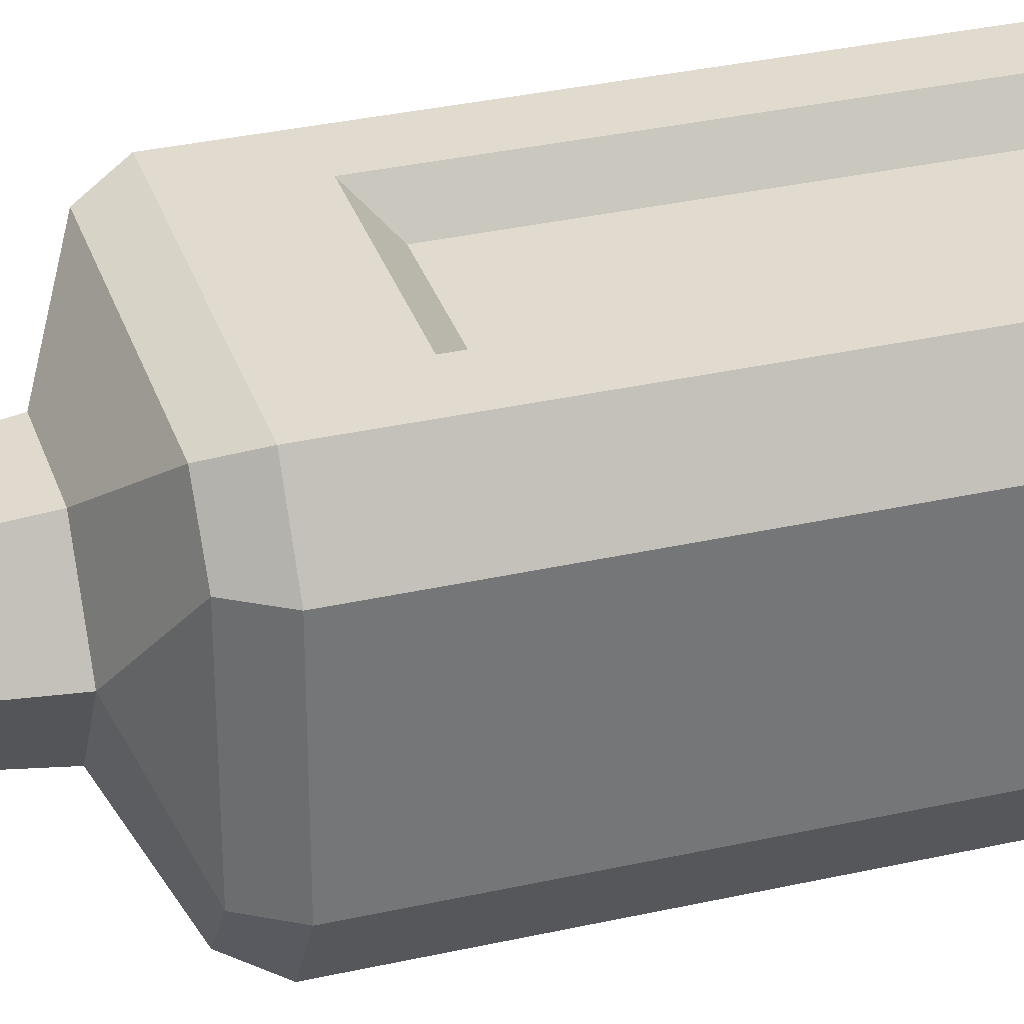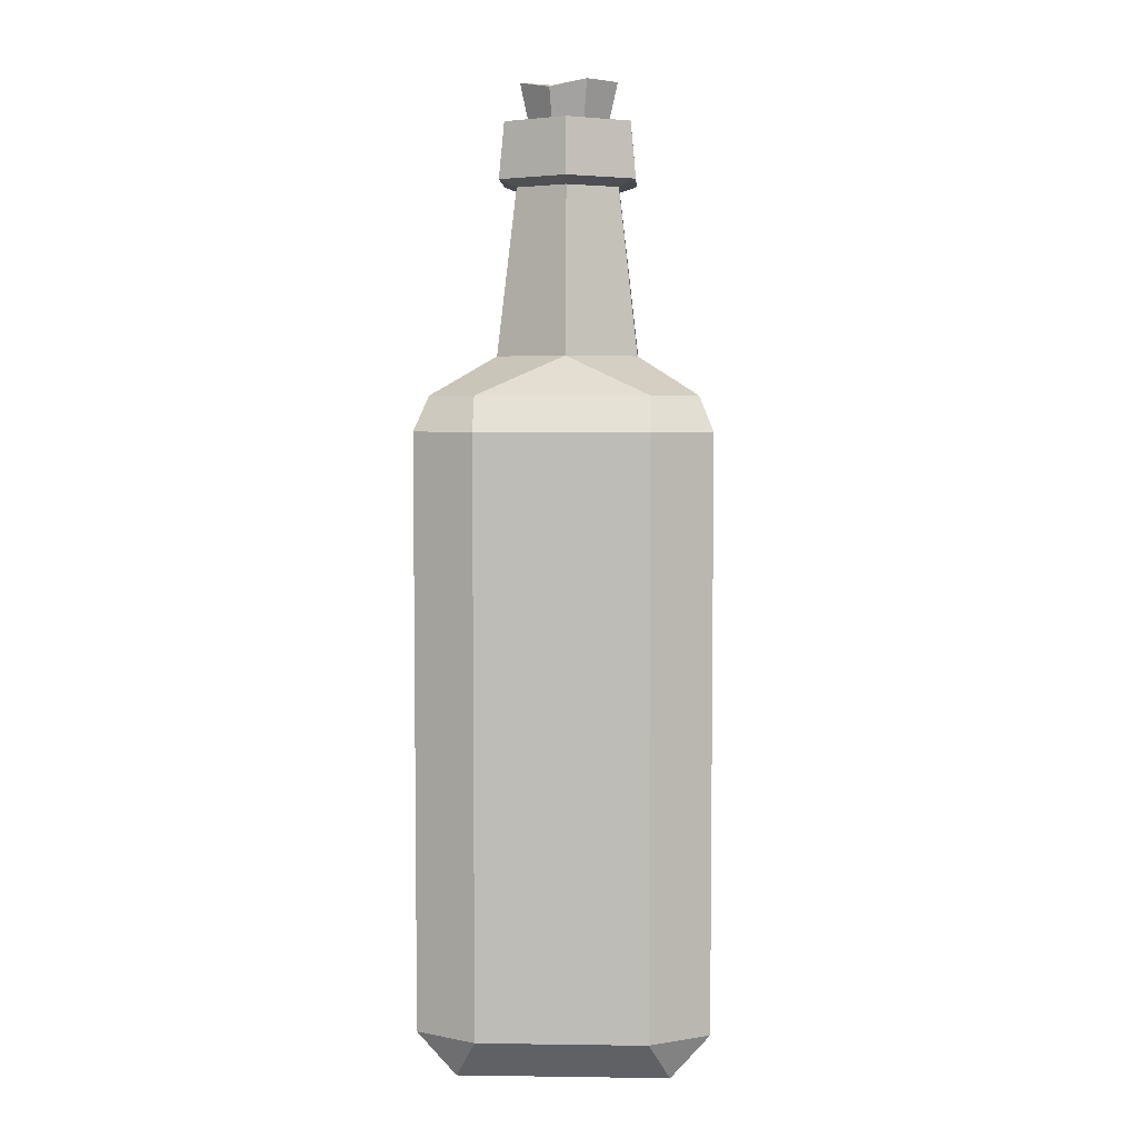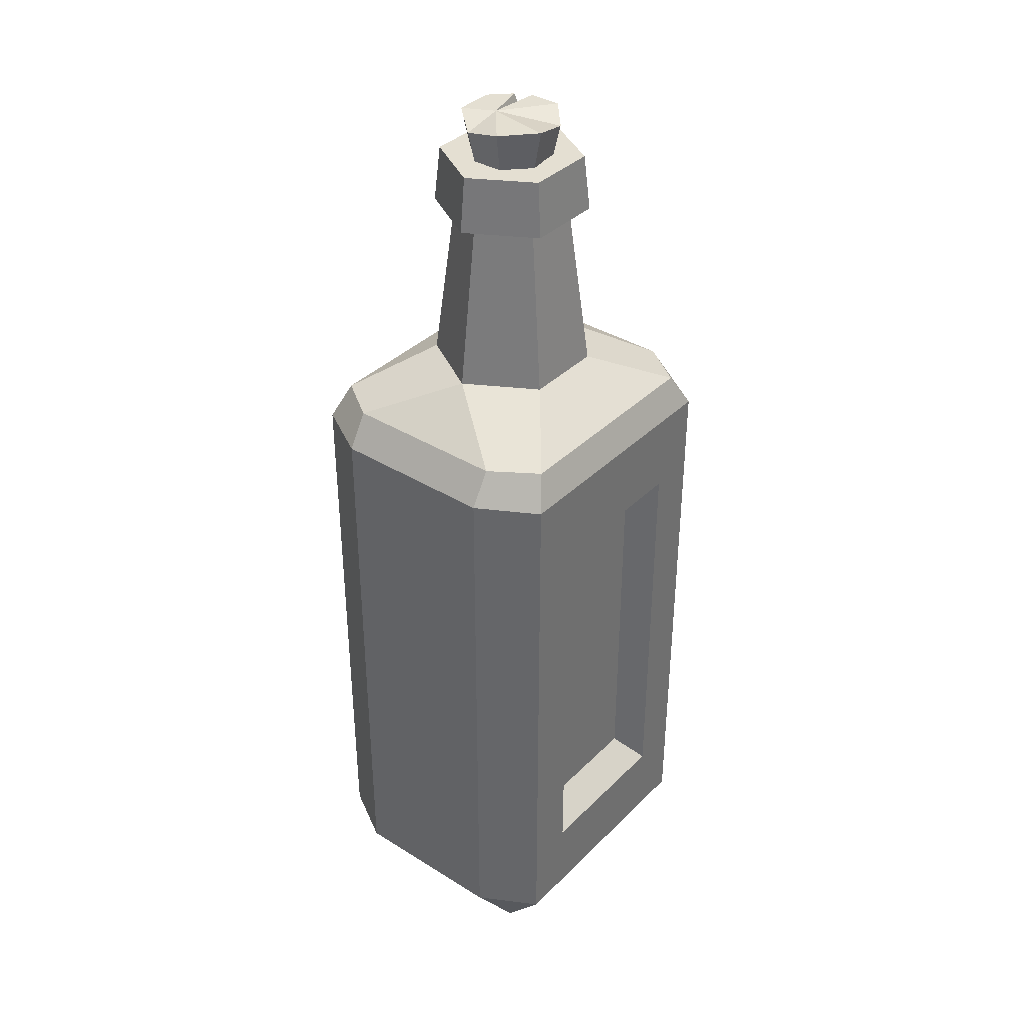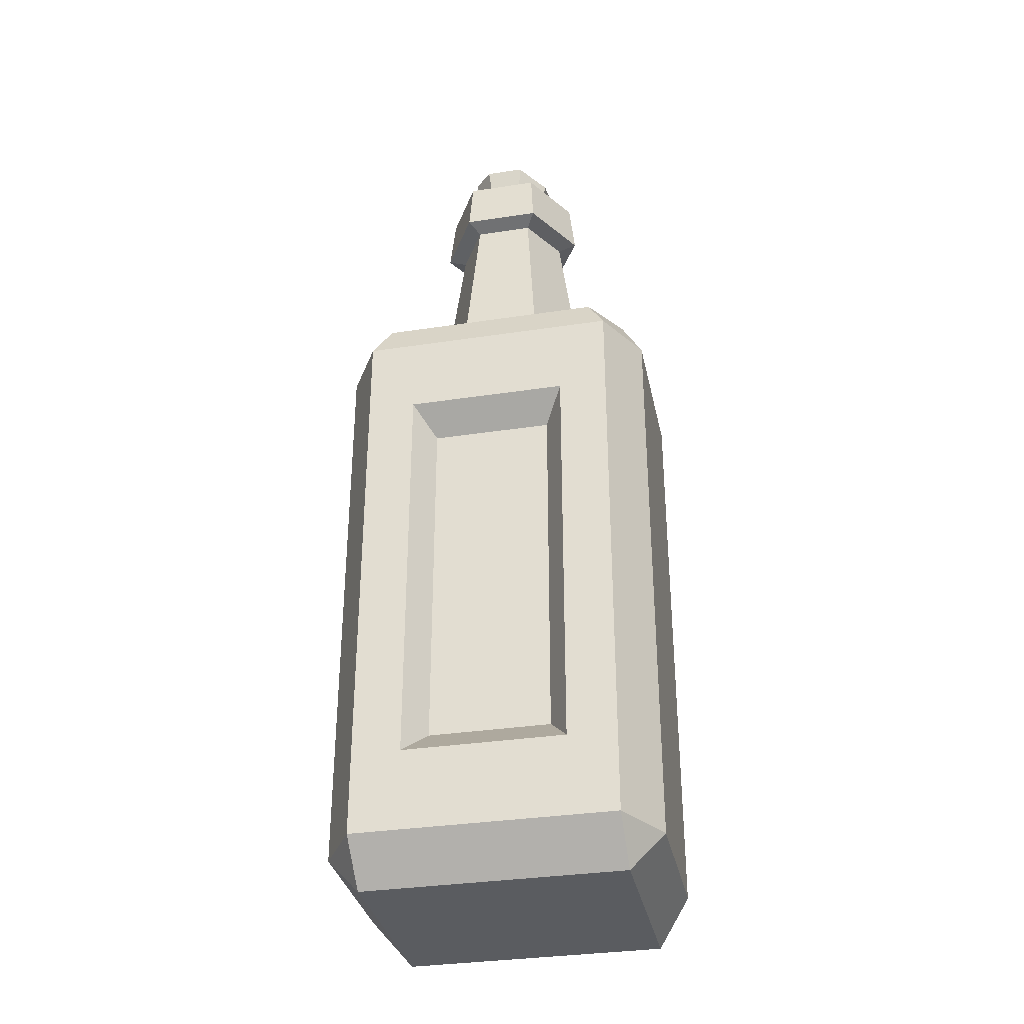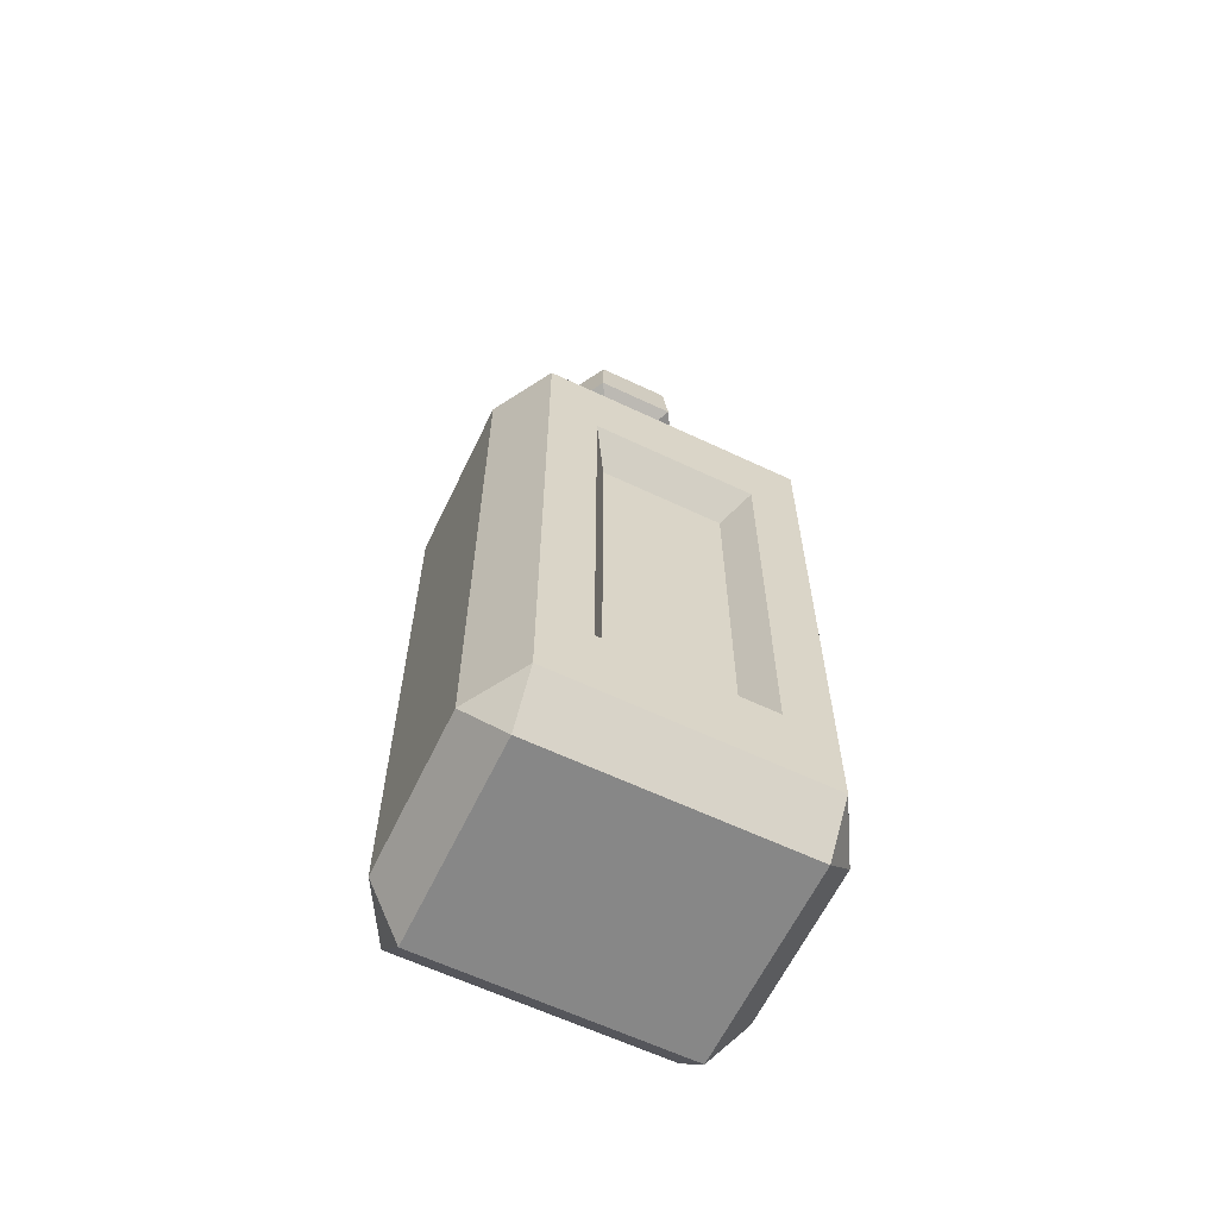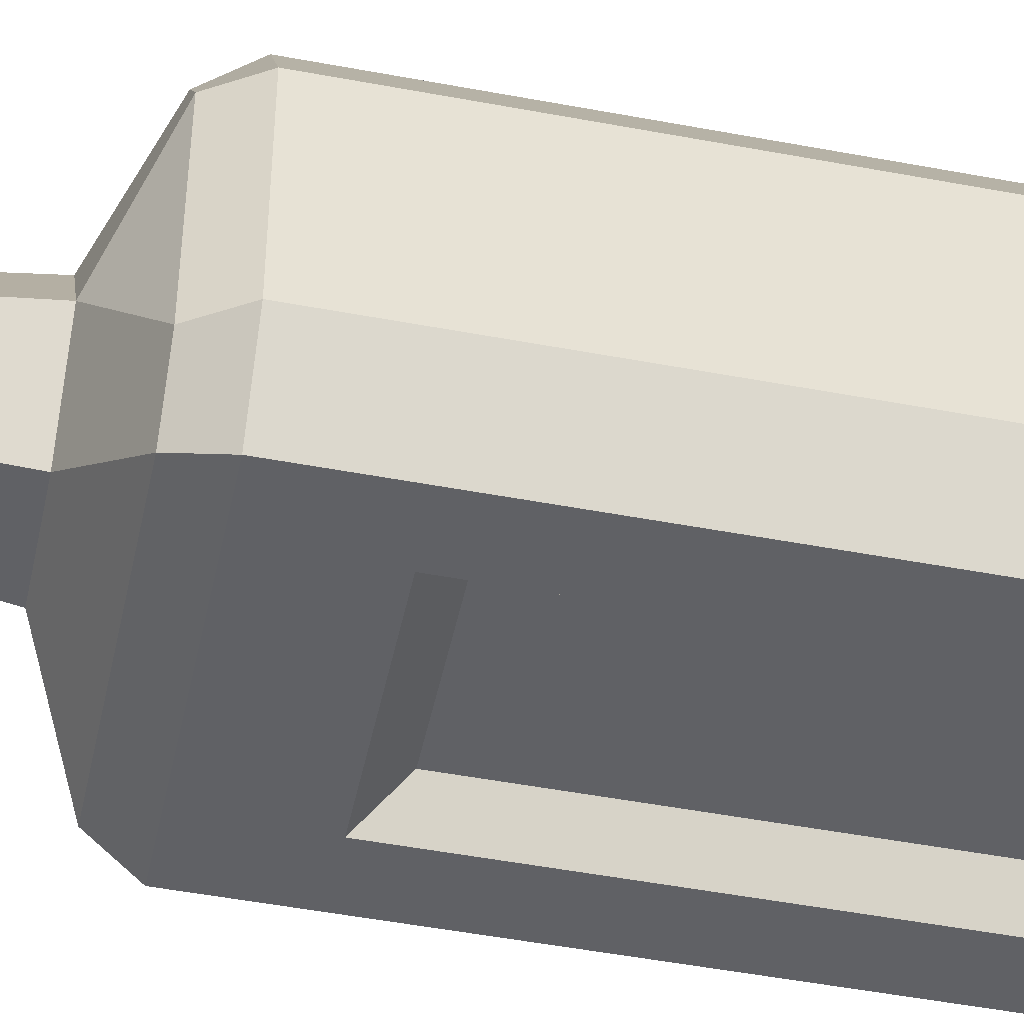
<metadata>
{"format":"obj","ext":"obj","renderer":"f3d","projection":"perspective","resolution":1024,"background":"white","views":[{"elev":33.4,"azim":-107.2,"up":"+Z"},{"elev":4.8,"azim":92.5,"up":"+Y"},{"elev":37.0,"azim":128.7,"up":"+Y"},{"elev":-33.8,"azim":11.7,"up":"+Y"},{"elev":-62.6,"azim":-25.6,"up":"+Y"},{"elev":-48.8,"azim":-101.9,"up":"+Z"}]}
</metadata>
<code>
v 5.685 0 -4.459
v -5.488 0 -4.459
v -5.488 0 4.459
v 5.685 0 4.459
v 1.575 39.81 -2.662
v -1.567 39.81 -2.662
v -3.137 39.81 7e-06
v -1.567 39.81 2.662
v 1.575 39.81 2.662
v 3.145 39.81 7e-06
v 0.01595 0 0
v 0.003962 39.81 4e-06
v -1.756 29.96 2.982
v 1.764 29.96 2.982
v 3.523 29.96 1e-06
v 1.764 29.96 -2.982
v -1.756 29.96 -2.982
v -3.515 29.96 1e-06
v -5.58 26.83 6.112
v 5.635 26.83 6.112
v 5.635 26.83 -6.112
v -5.58 26.83 -6.112
v -5.58 1.833 6.112
v 5.635 1.833 6.112
v 5.635 1.833 -6.112
v -5.58 1.833 -6.112
v -1.273 37.09 -2.164
v 1.281 37.09 -2.164
v 2.558 37.09 1e-06
v 1.281 37.09 2.164
v -1.273 37.09 2.164
v -2.55 37.09 1e-06
v 1.709 37.39 -2.889
v 3.413 37.39 3e-06
v 1.709 37.39 2.889
v -1.701 37.39 2.889
v -3.406 37.39 3e-06
v -1.701 37.39 -2.889
v 4.874 28.29 5.533
v -4.822 28.29 5.533
v -4.822 28.29 -5.533
v 4.874 28.29 -5.533
v -1.548 33.02 -2.631
v -3.101 33.02 1e-06
v -1.548 33.02 2.631
v 1.556 33.02 2.631
v 3.109 33.02 1e-06
v 1.556 33.02 -2.631
v 7.088 26.83 -3.561
v 7.088 26.83 3.561
v 6.201 28.29 3.561
v 6.201 28.29 -3.561
v -7.111 26.83 3.561
v -7.111 26.83 -3.561
v -6.203 28.29 -3.561
v -6.203 28.29 3.561
v 7.088 1.833 3.561
v 7.088 1.833 -3.561
v -7.111 1.833 -3.561
v -7.111 1.833 3.561
v -3.469 5.374 -6.112
v 3.524 5.374 -6.112
v -3.469 23.29 -6.112
v 3.524 23.29 -6.112
v -3.469 5.374 6.112
v -3.469 23.29 6.112
v 3.524 5.374 6.112
v 3.524 23.29 6.112
v -2.595 6.573 -4.855
v 2.65 6.573 -4.855
v -2.595 22.09 -4.855
v 2.65 22.09 -4.855
v -2.595 6.573 4.855
v -2.595 22.09 4.855
v 2.65 6.573 4.855
v 2.65 22.09 4.855
v 0.5131 37.71 -1.229
v 1.233 37.71 -0.5092
v 1.233 37.71 0.5092
v 0.5131 37.71 1.229
v -0.5052 37.71 1.229
v -1.225 37.71 0.5092
v -1.225 37.71 -0.5092
v -0.5052 37.71 -1.229
v 0.7245 41.52 -2.107
v 2.046 41.51 -0.8457
v 1.986 41.17 0.7361
v 0.8497 41.51 2.042
v -0.8418 41.51 2.042
v 0.1643 41.51 0.7219
v -2.038 41.51 -0.8457
v -1.053 41.11 -1.762
v -1.736 40.47 0.71
v -1.679 41.51 1.205
v -2.038 41.51 0.5241
f 48 43 27 28
f 43 44 32 27
f 44 45 31 32
f 45 46 30 31
f 46 47 29 30
f 47 48 28 29
f 2 1 11
f 4 3 11
f 5 6 12
f 6 7 12
f 7 8 12
f 8 9 12
f 9 10 12
f 10 5 12
f 19 20 39 40
f 21 22 41 42
f 70 69 71 72
f 3 4 24 23
f 1 2 26 25
f 28 27 38 33
f 29 28 33 34
f 30 29 34 35
f 31 30 35 36
f 32 31 36 37
f 27 32 37 38
f 34 33 5 10
f 35 34 10 9
f 36 35 9 8
f 37 36 8 7
f 38 37 7 6
f 33 38 6 5
f 74 73 75 76
f 40 39 14 13
f 41 55 18 17
f 42 41 17 16
f 42 16 15 52
f 15 14 39 51
f 17 18 44 43
f 18 13 45 44
f 13 14 46 45
f 14 15 47 46
f 15 16 48 47
f 16 17 43 48
f 18 56 40 13
f 49 50 57 58
f 50 49 52 51
f 53 54 59 60
f 54 53 56 55
f 58 57 4 1
f 2 3 60 59
f 20 50 51 39
f 49 21 42 52
f 22 54 55 41
f 53 19 40 56
f 25 21 49 58
f 54 22 26 59
f 4 57 24
f 58 1 25
f 2 59 26
f 60 3 23
f 60 23 19 53
f 57 50 20 24
f 15 51 52
f 18 55 56
f 4 11 1
f 2 11 3
f 25 26 61 62
f 26 22 63 61
f 22 21 64 63
f 21 25 62 64
f 19 23 65 66
f 23 24 67 65
f 24 20 68 67
f 20 19 66 68
f 62 61 69 70
f 61 63 71 69
f 63 64 72 71
f 64 62 70 72
f 66 65 73 74
f 65 67 75 73
f 67 68 76 75
f 68 66 74 76
f 78 77 85 86
f 79 78 86 87
f 80 79 87 88
f 81 80 88 89
f 93 94 90
f 95 93 90
f 84 83 91 92
f 77 84 92 85
f 82 81 89 94 93
f 90 85 92
f 83 82 93 95 91
f 89 88 90 94
f 90 87 86
f 90 92 91
f 90 88 87
f 90 91 95
f 90 86 85

</code>
